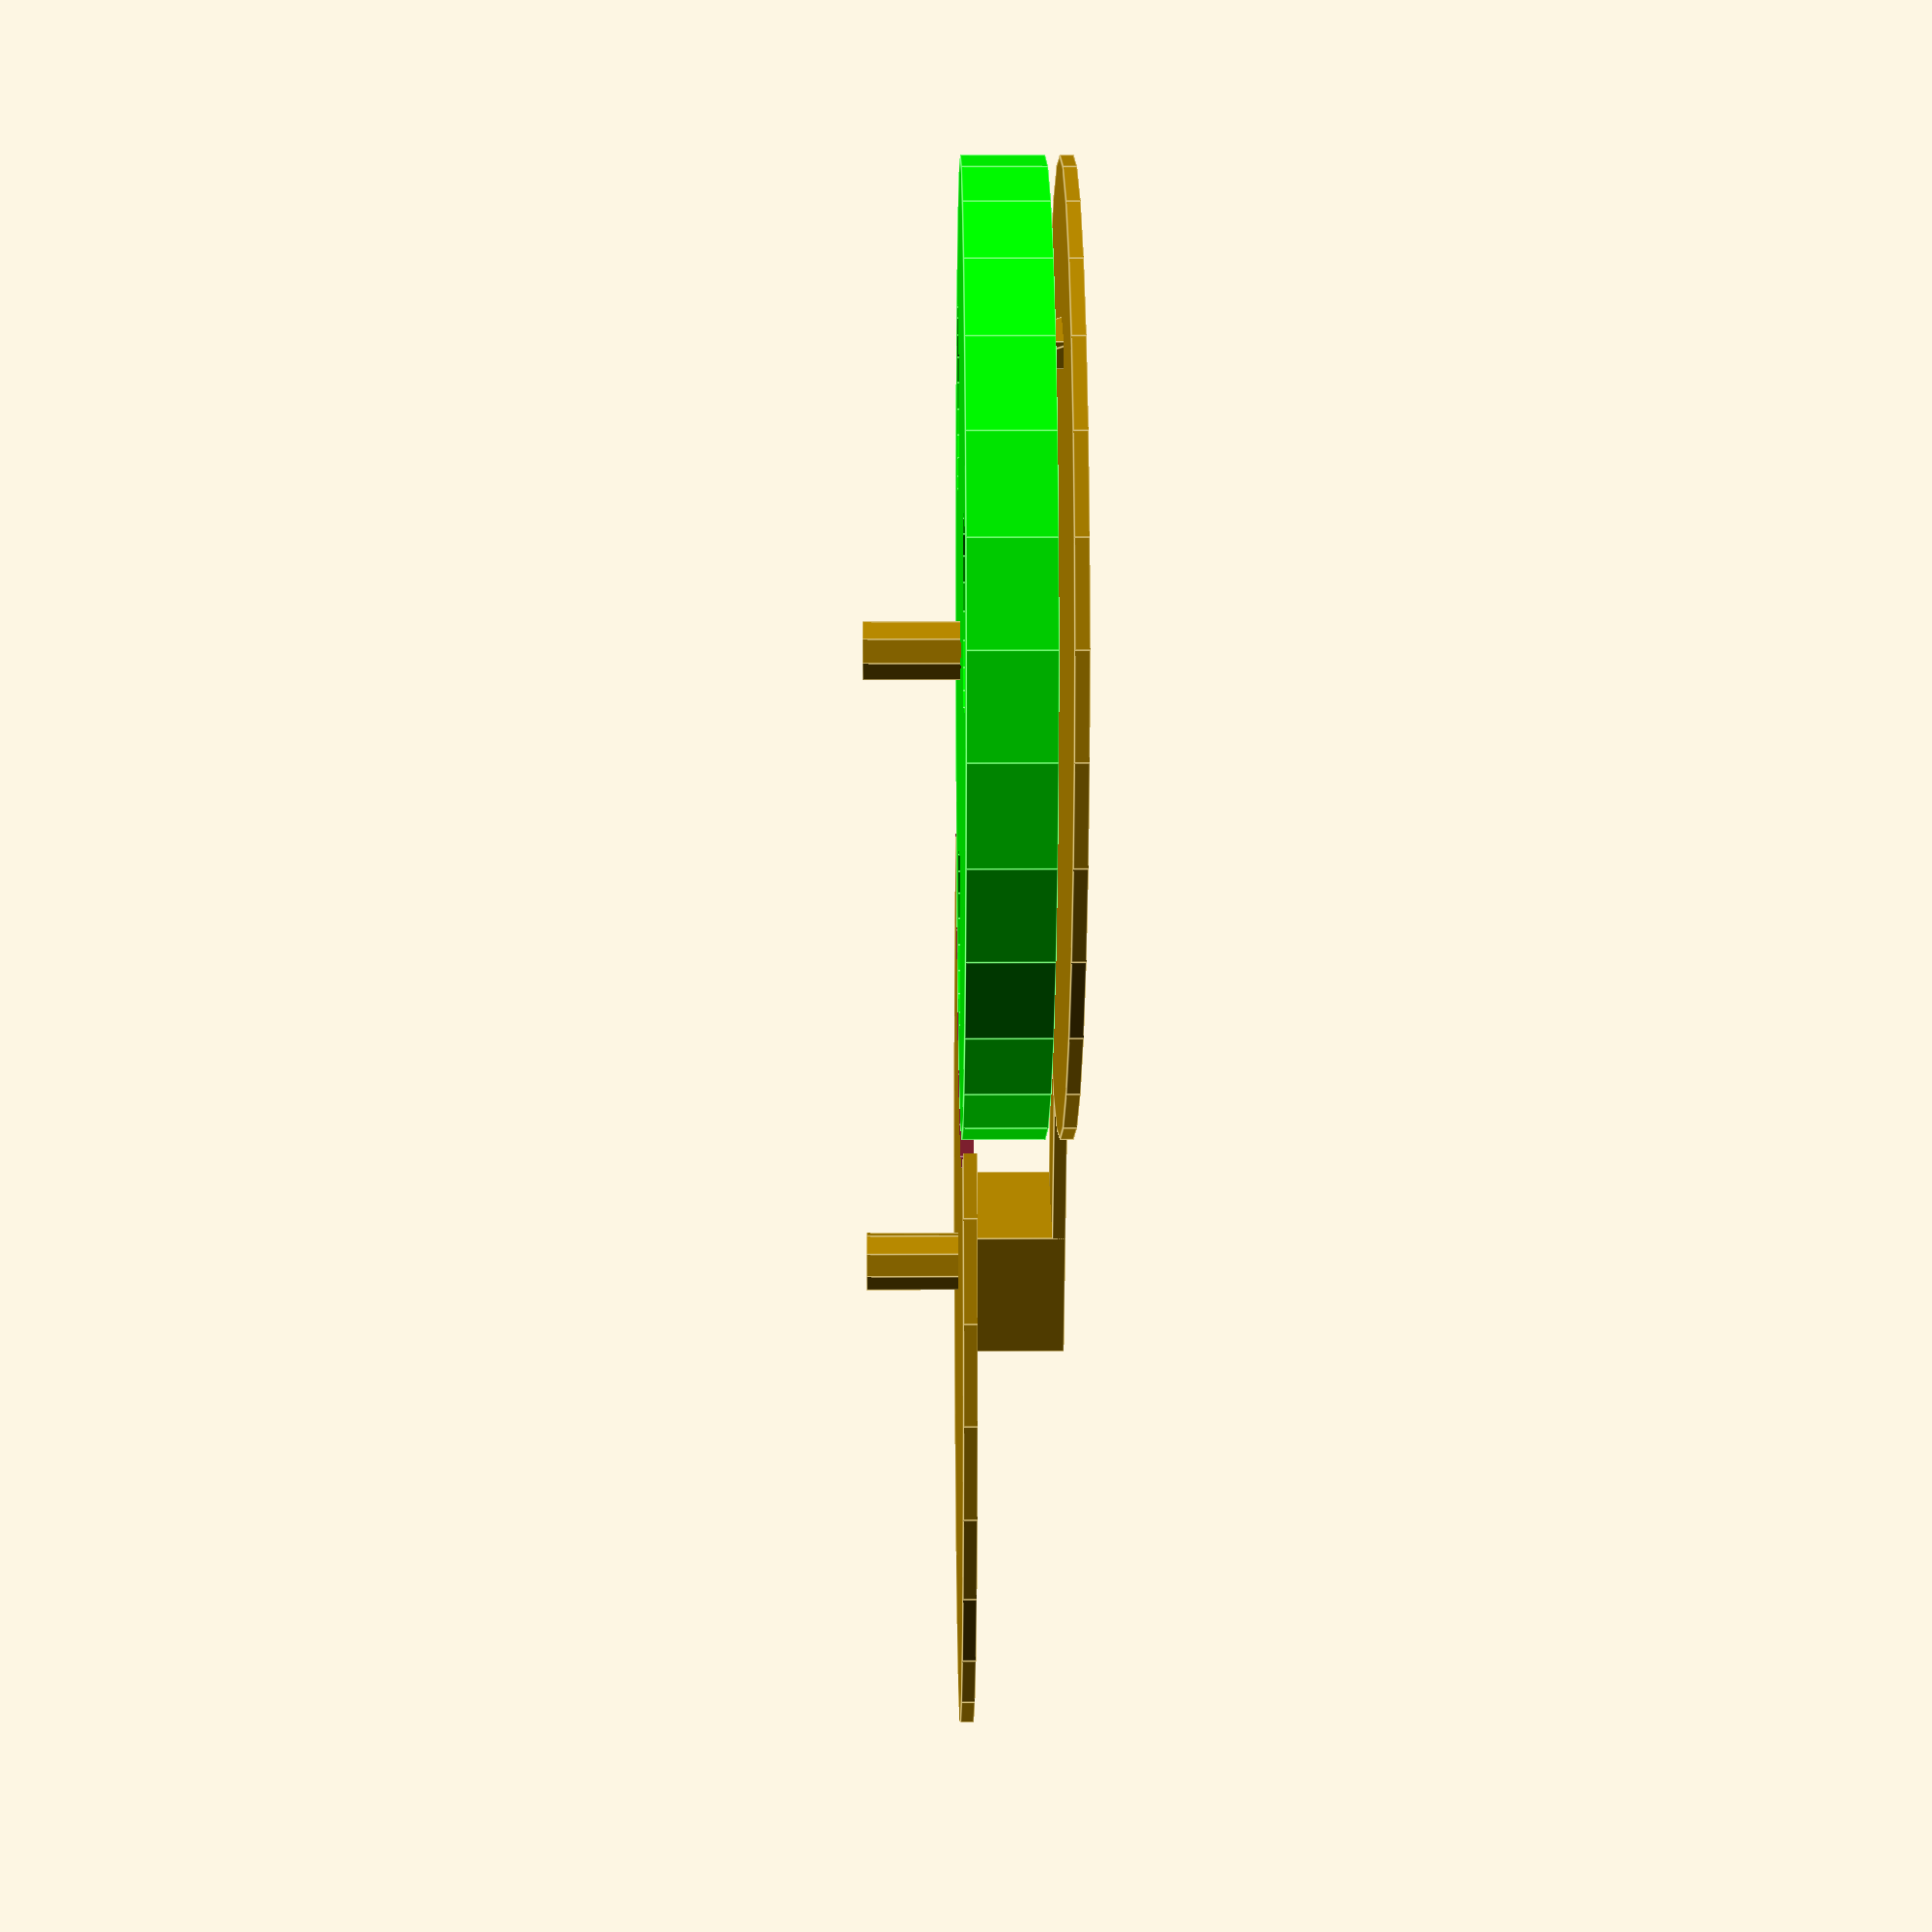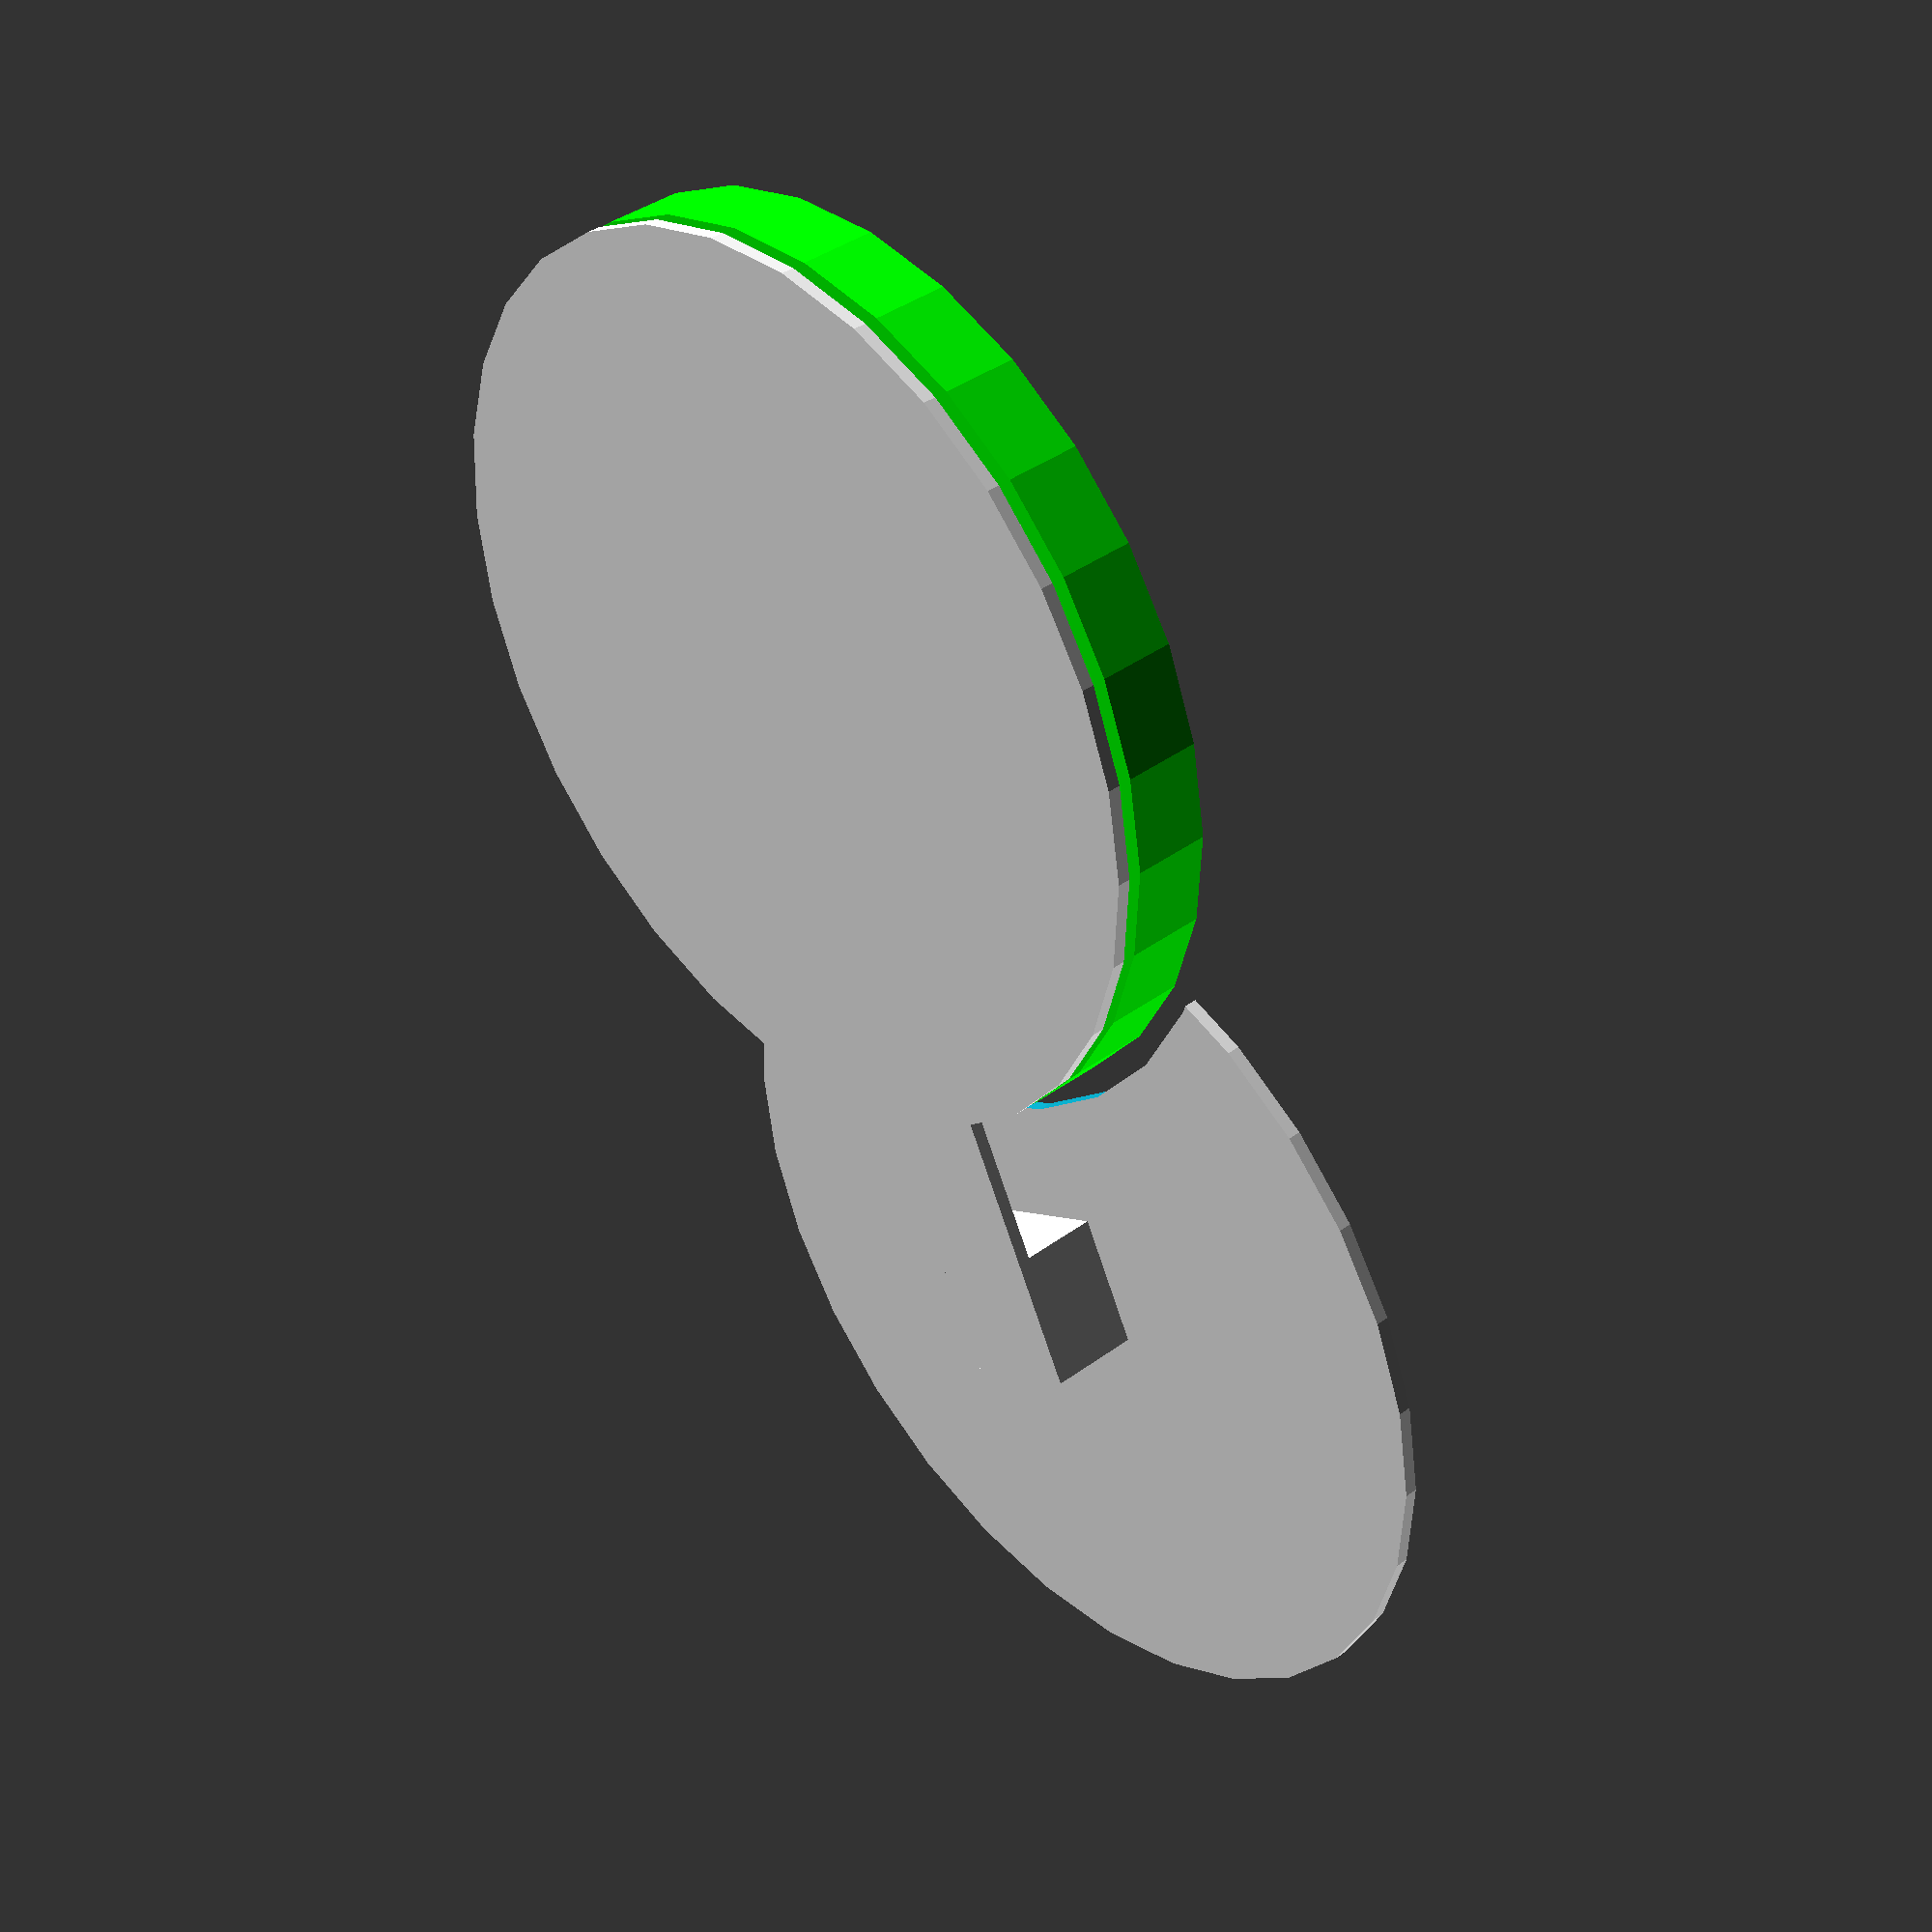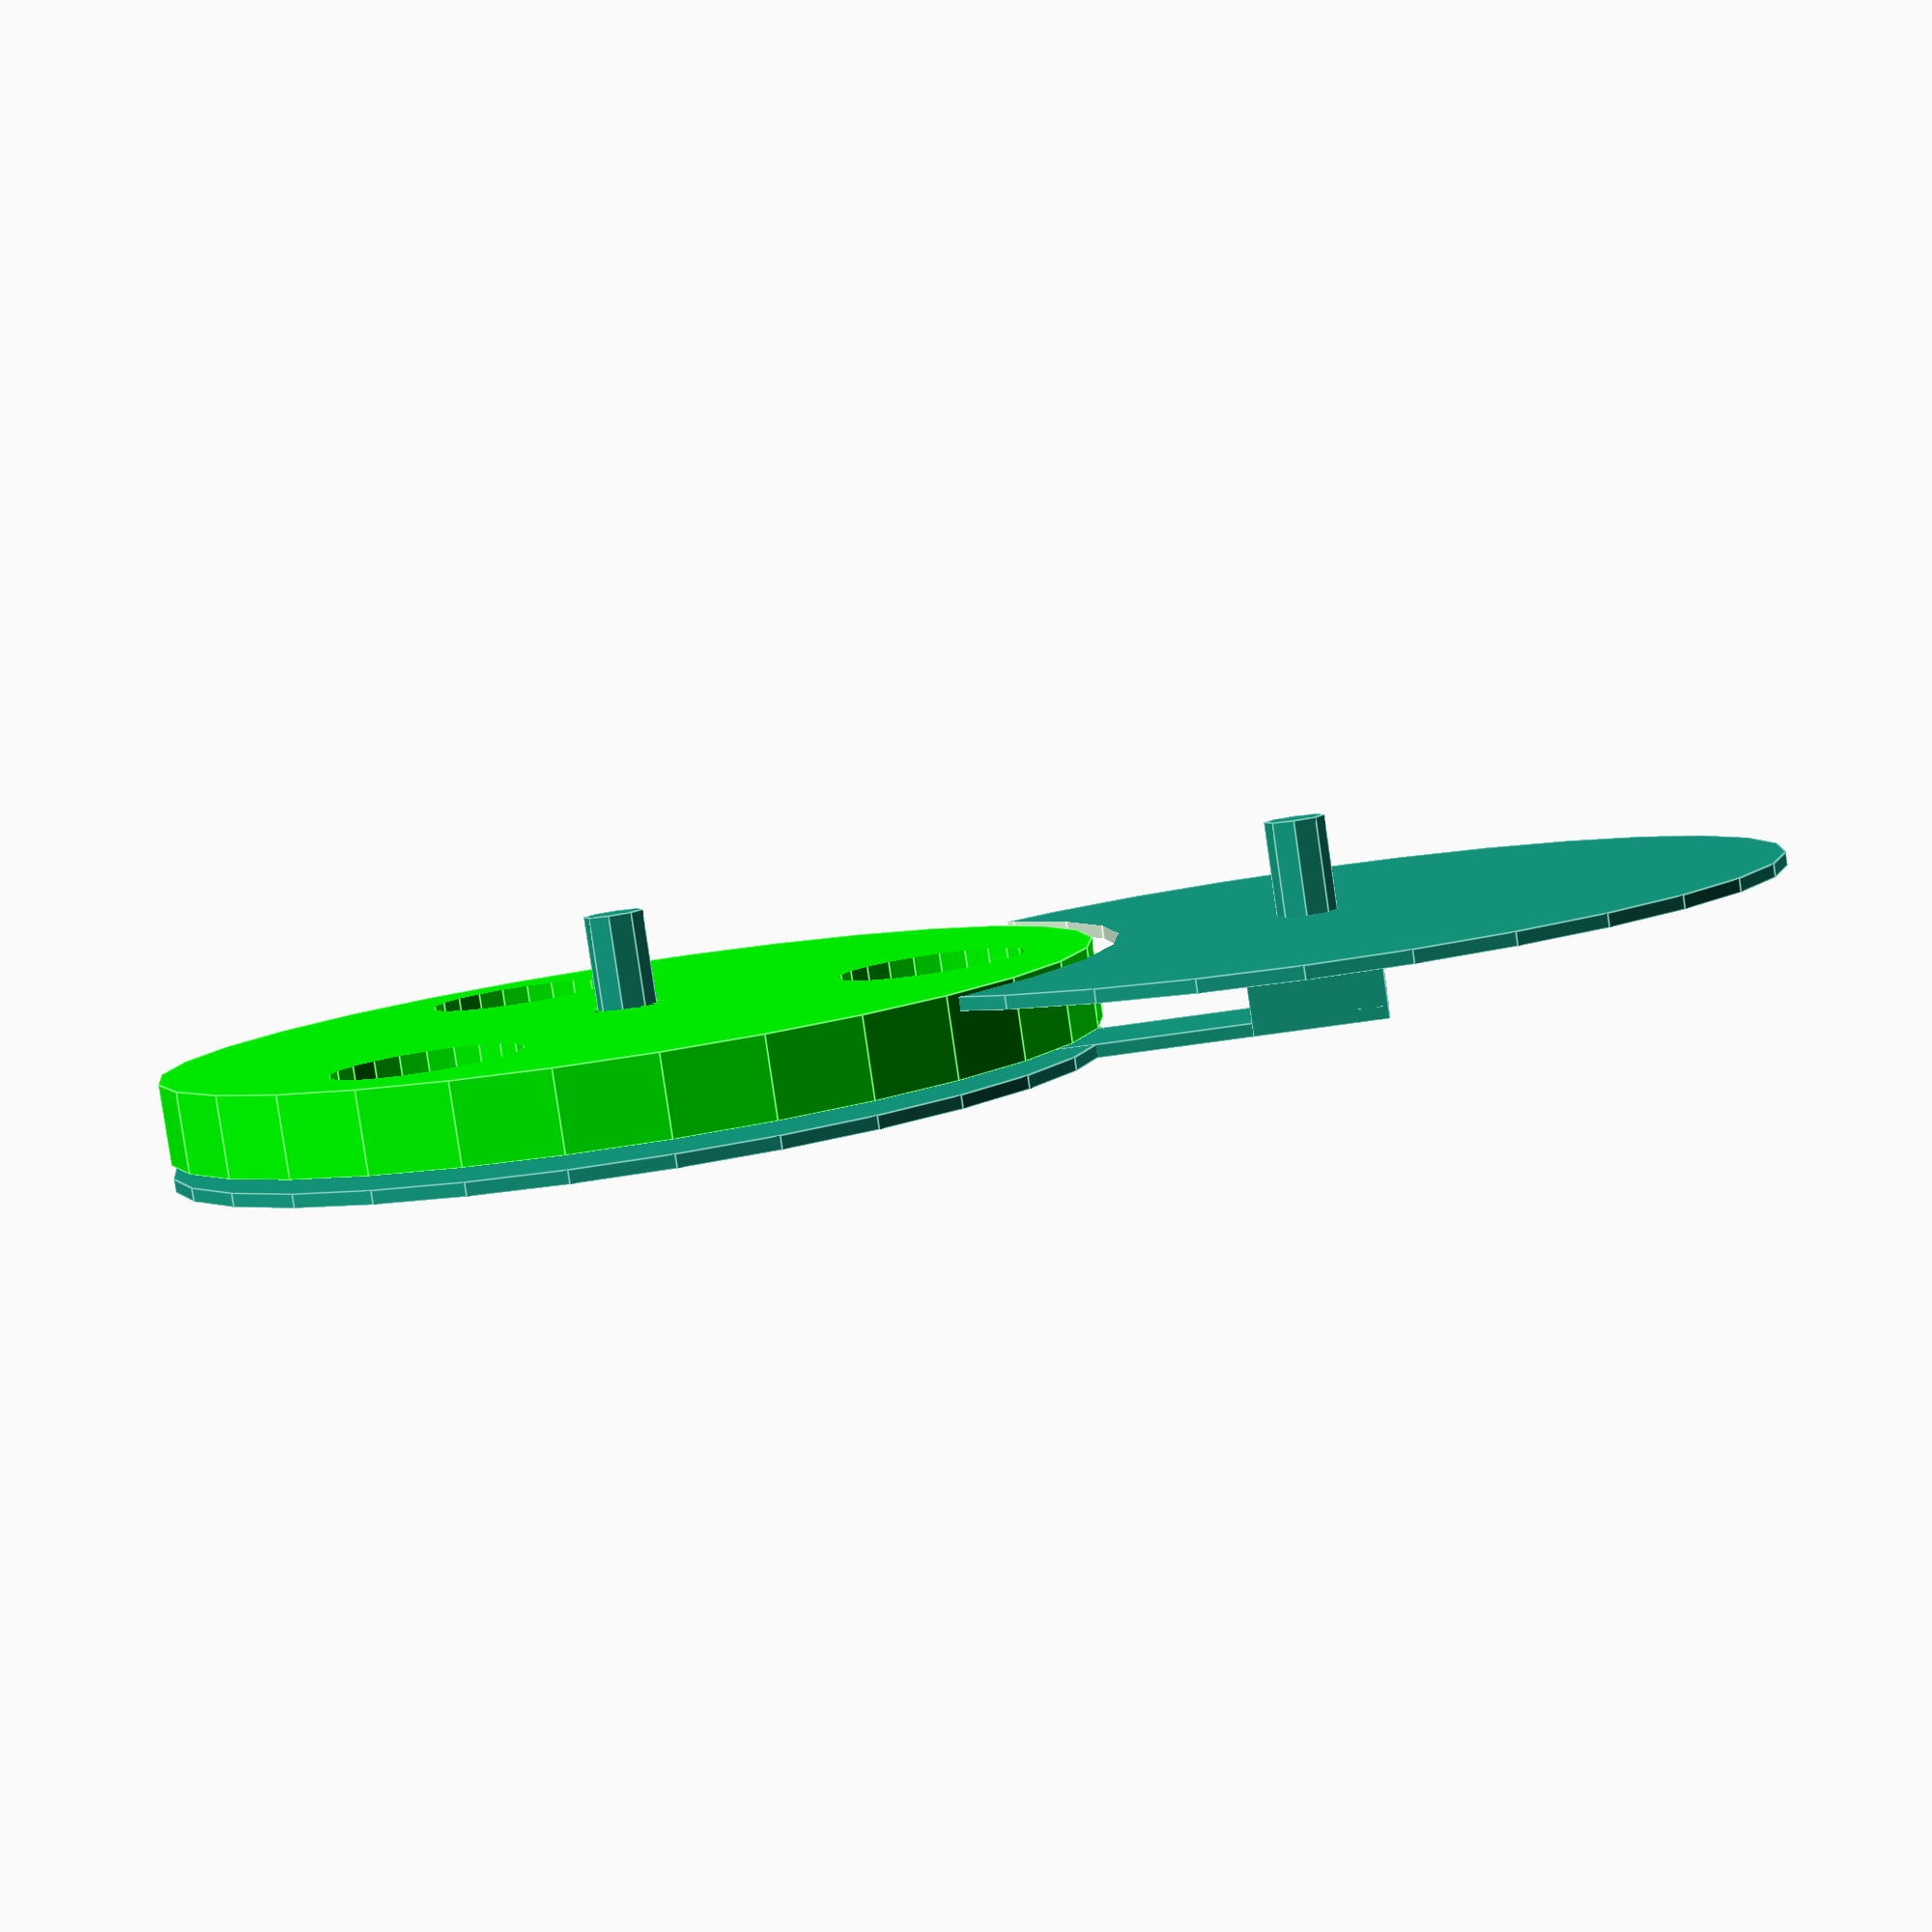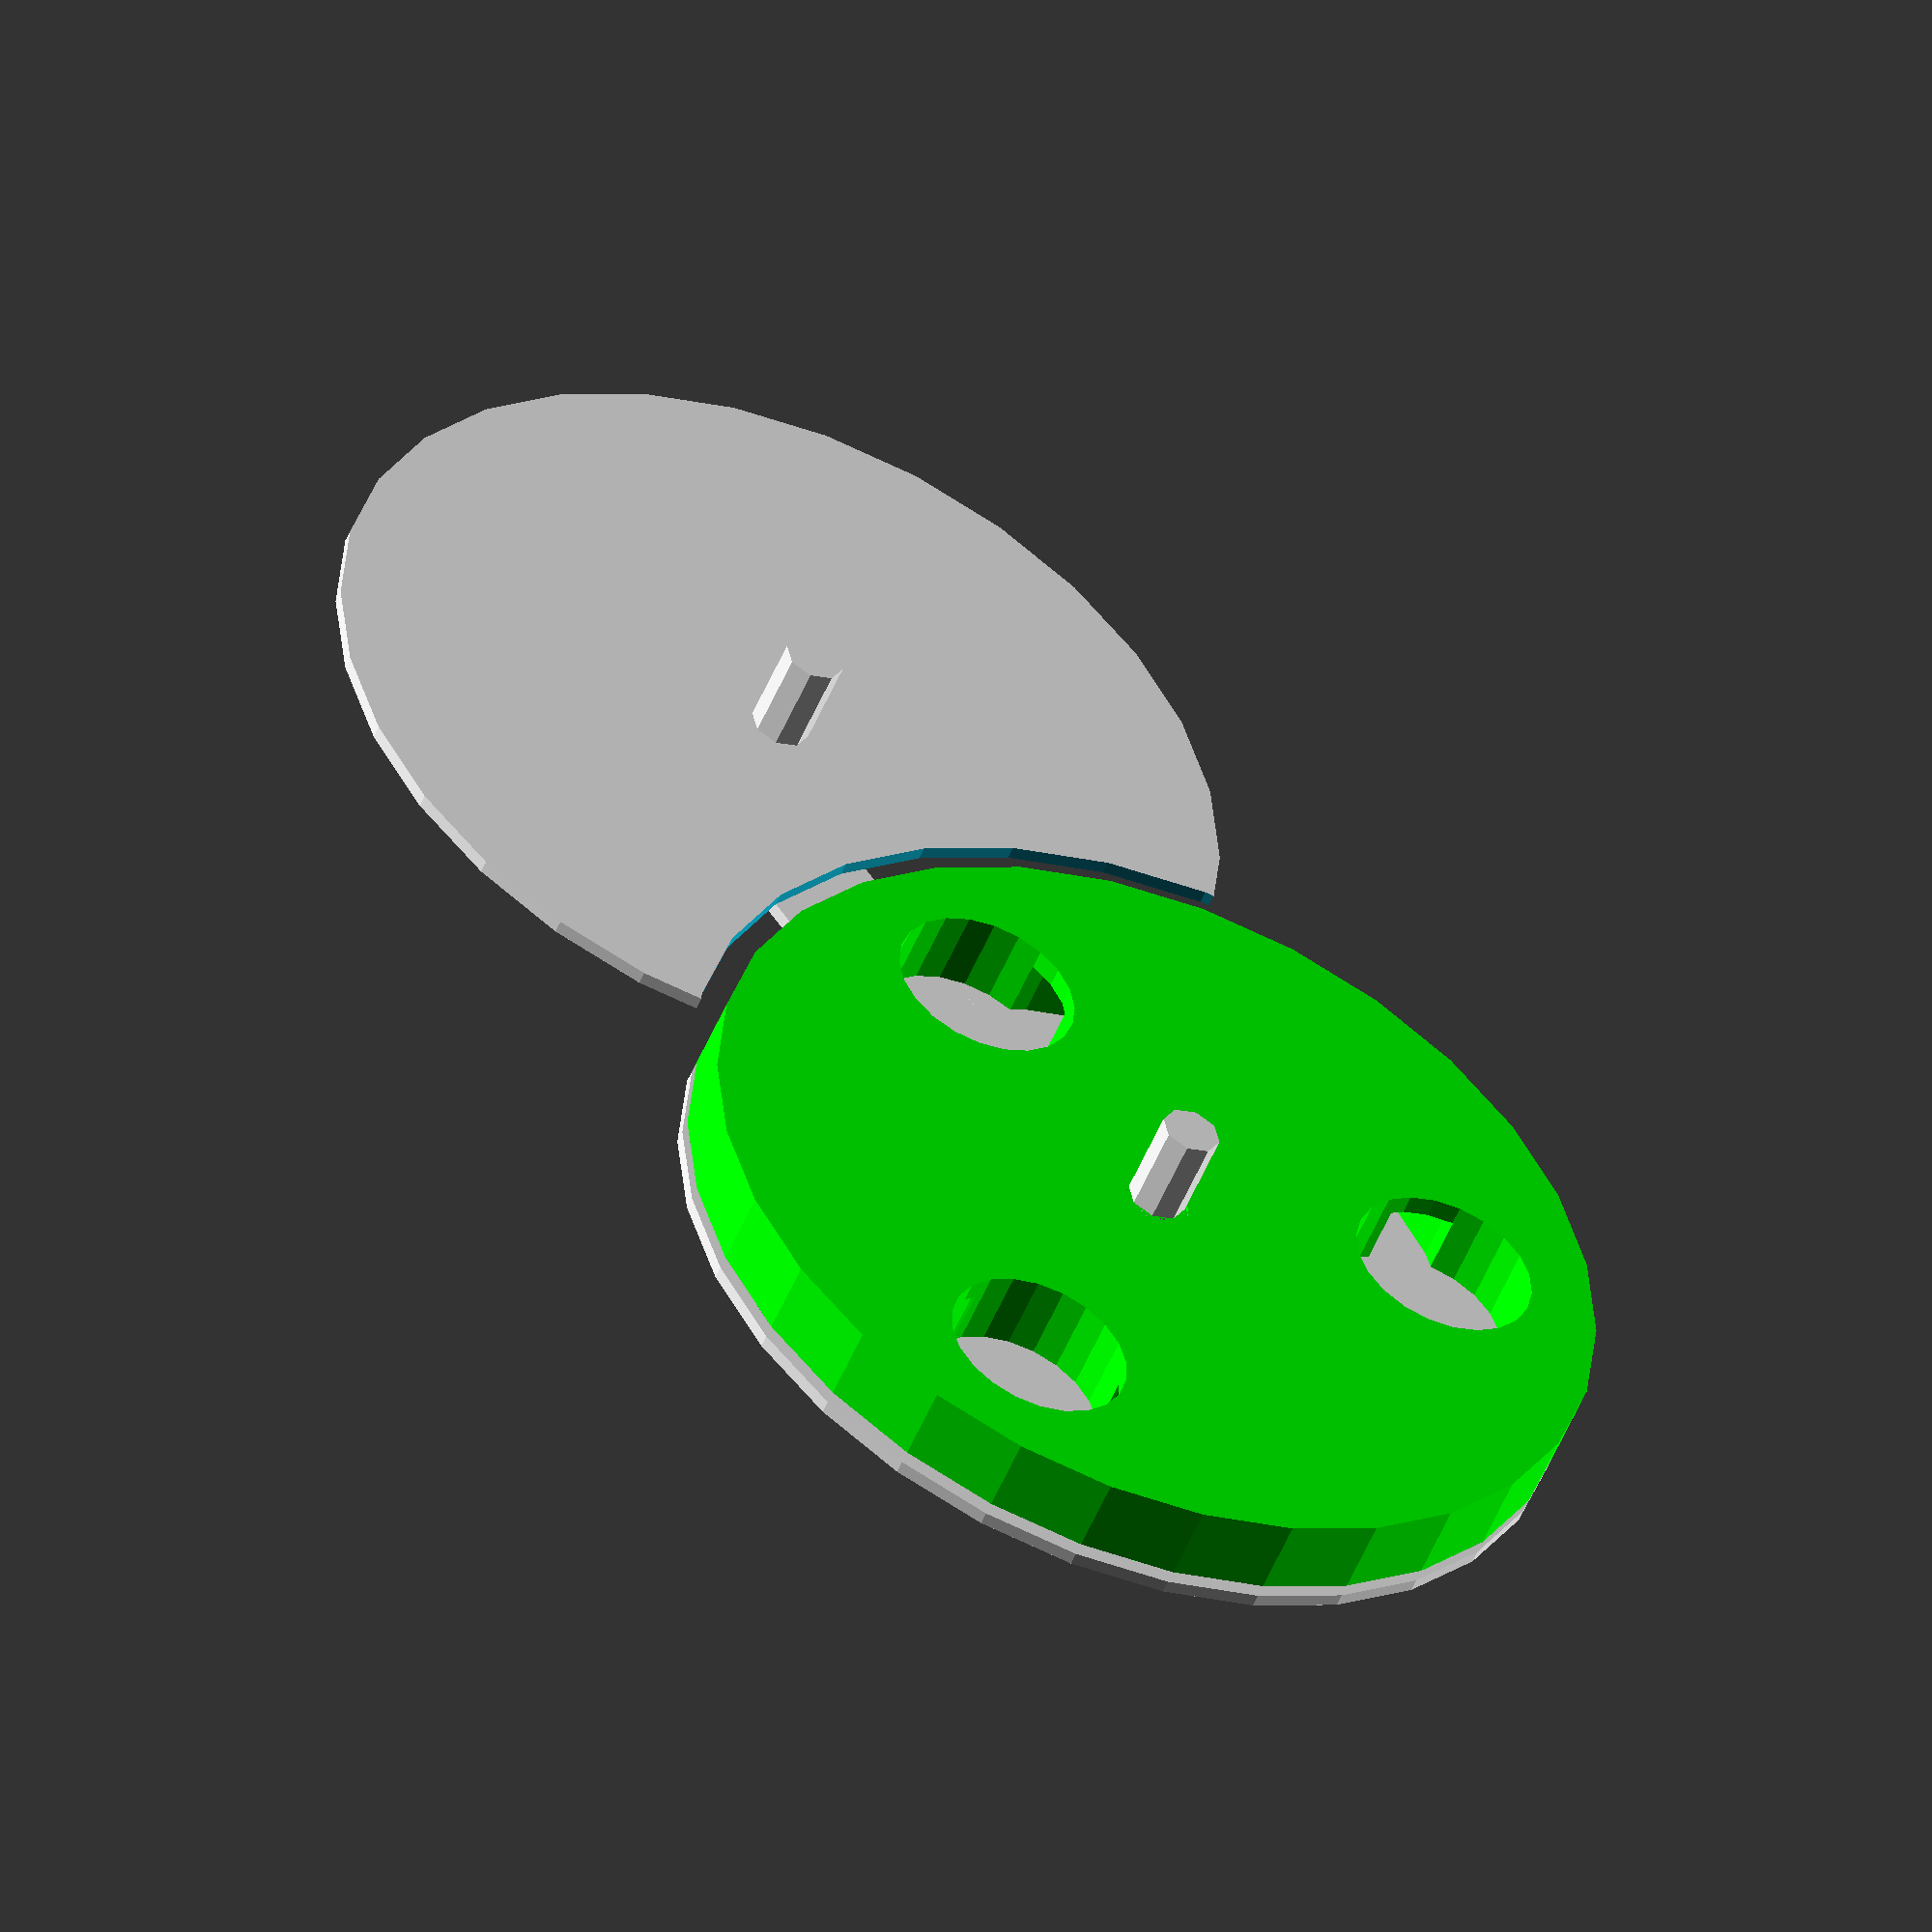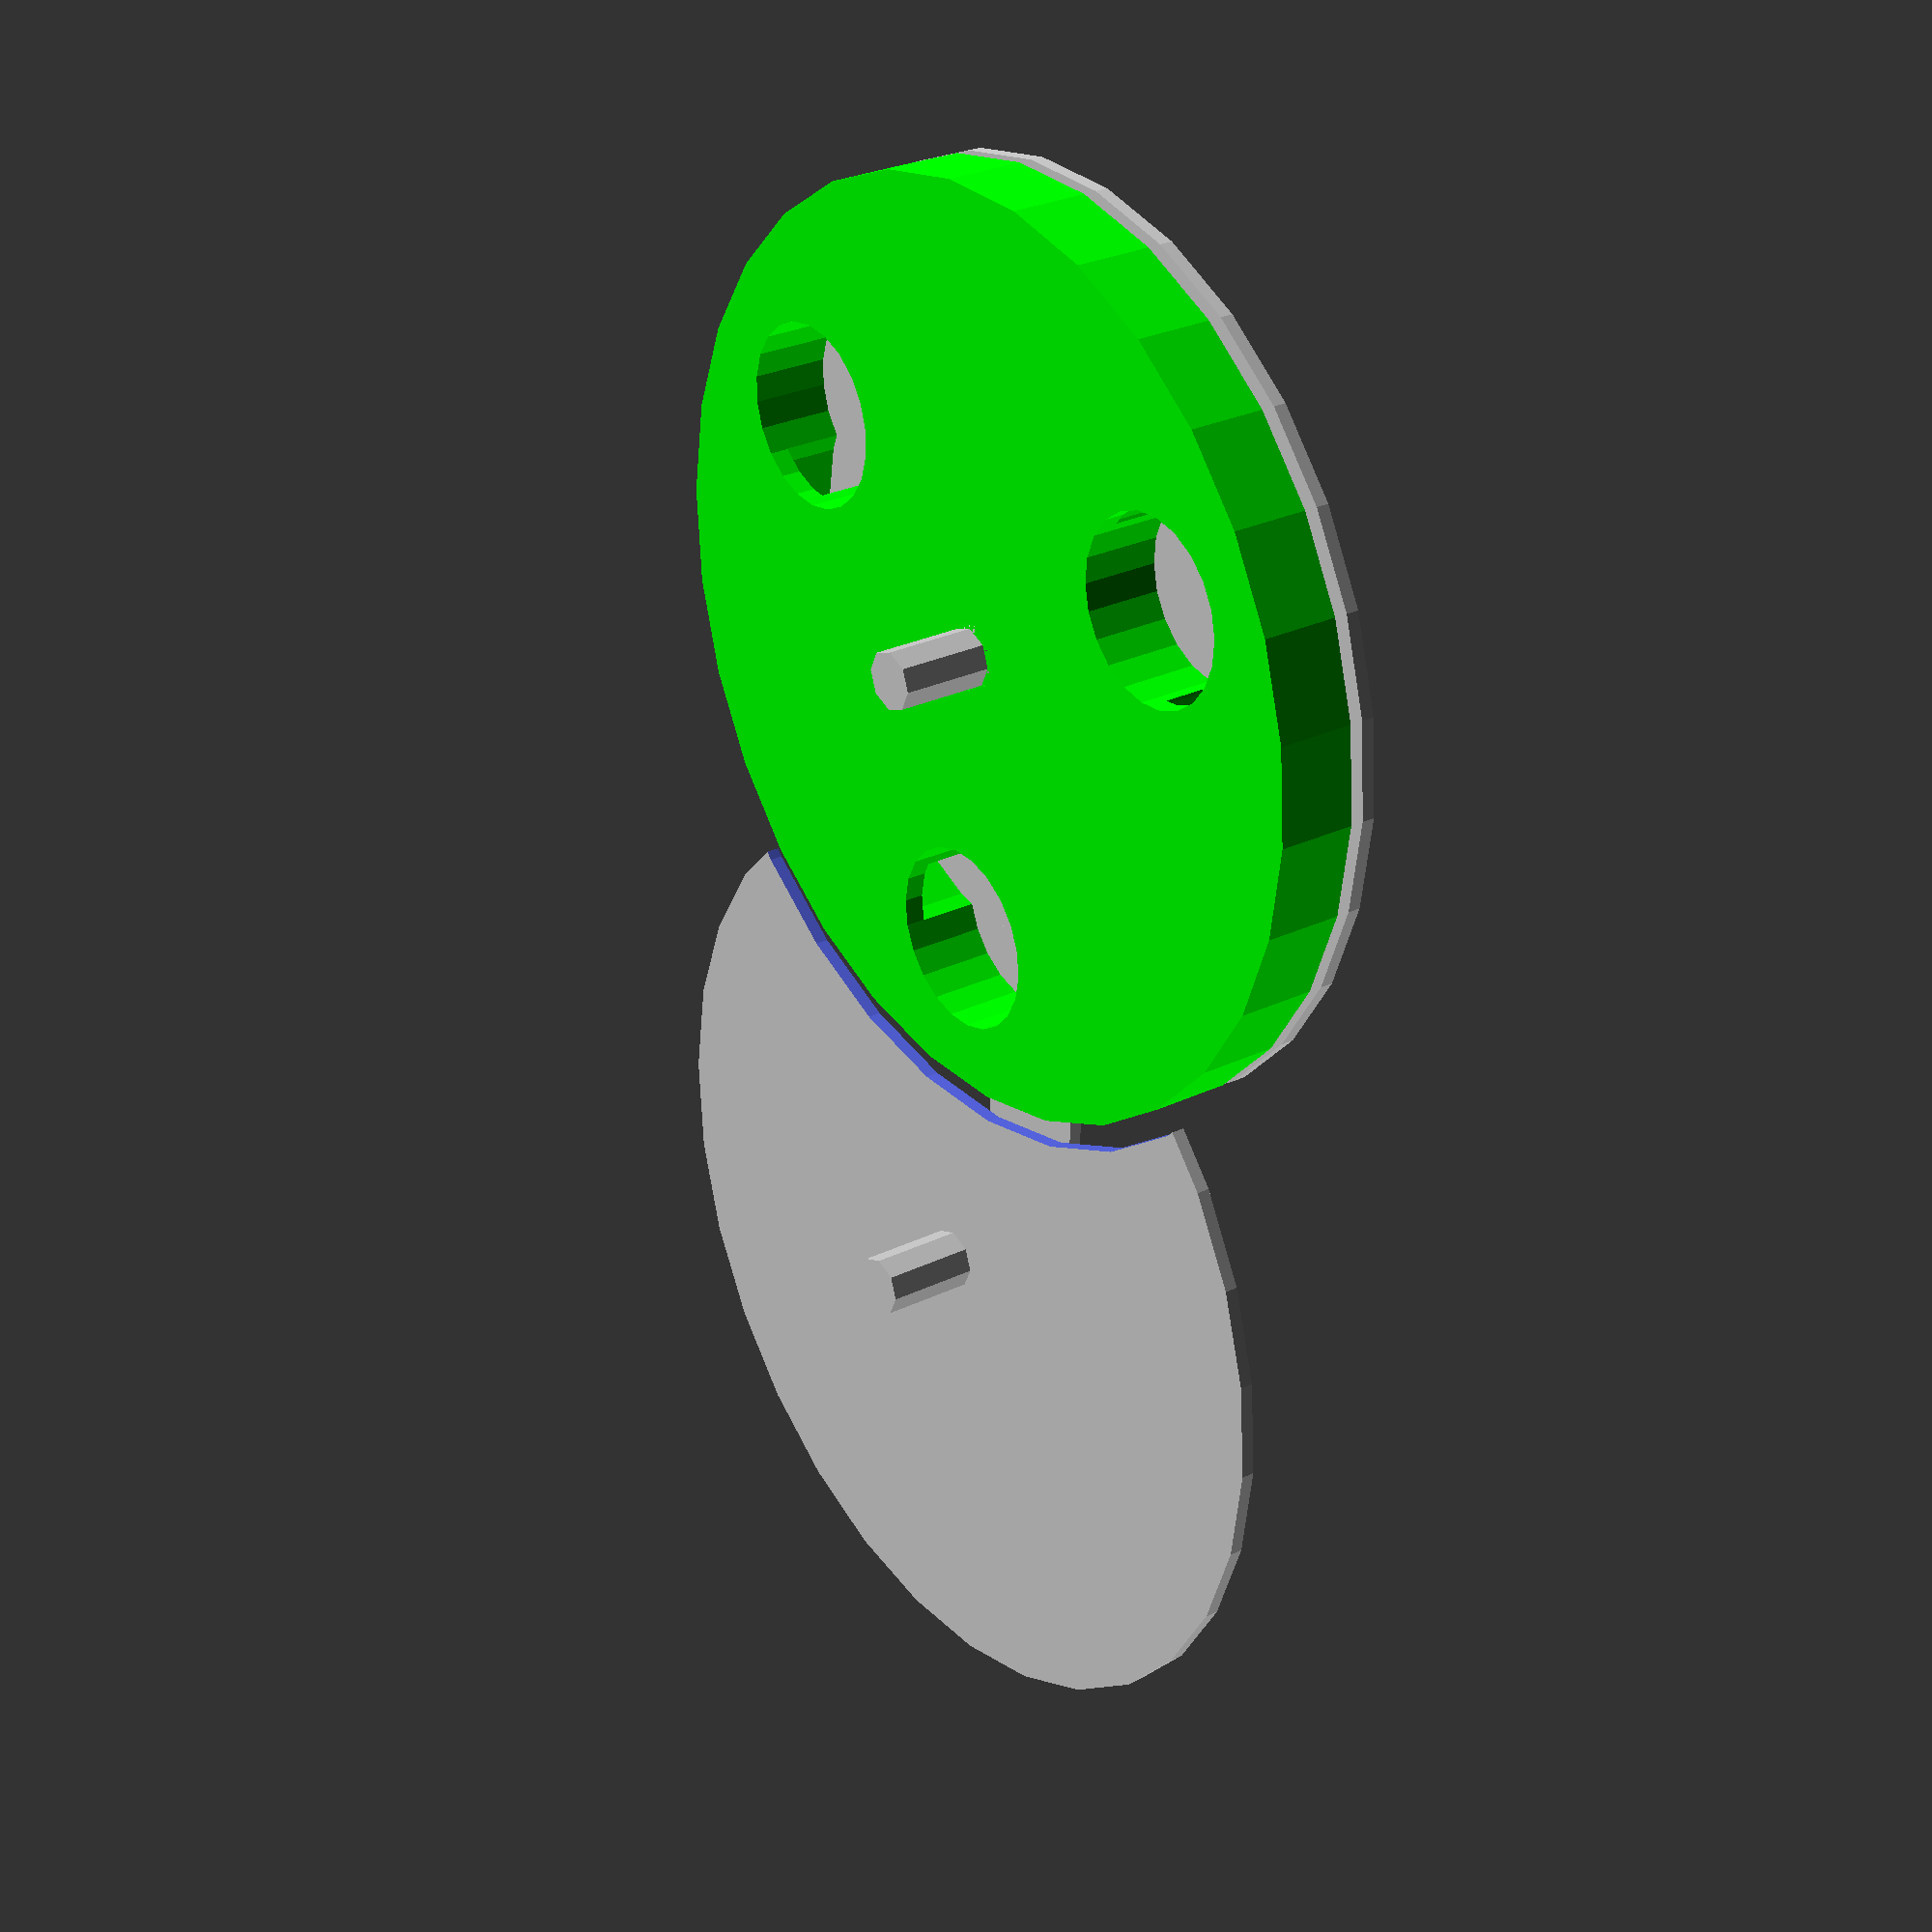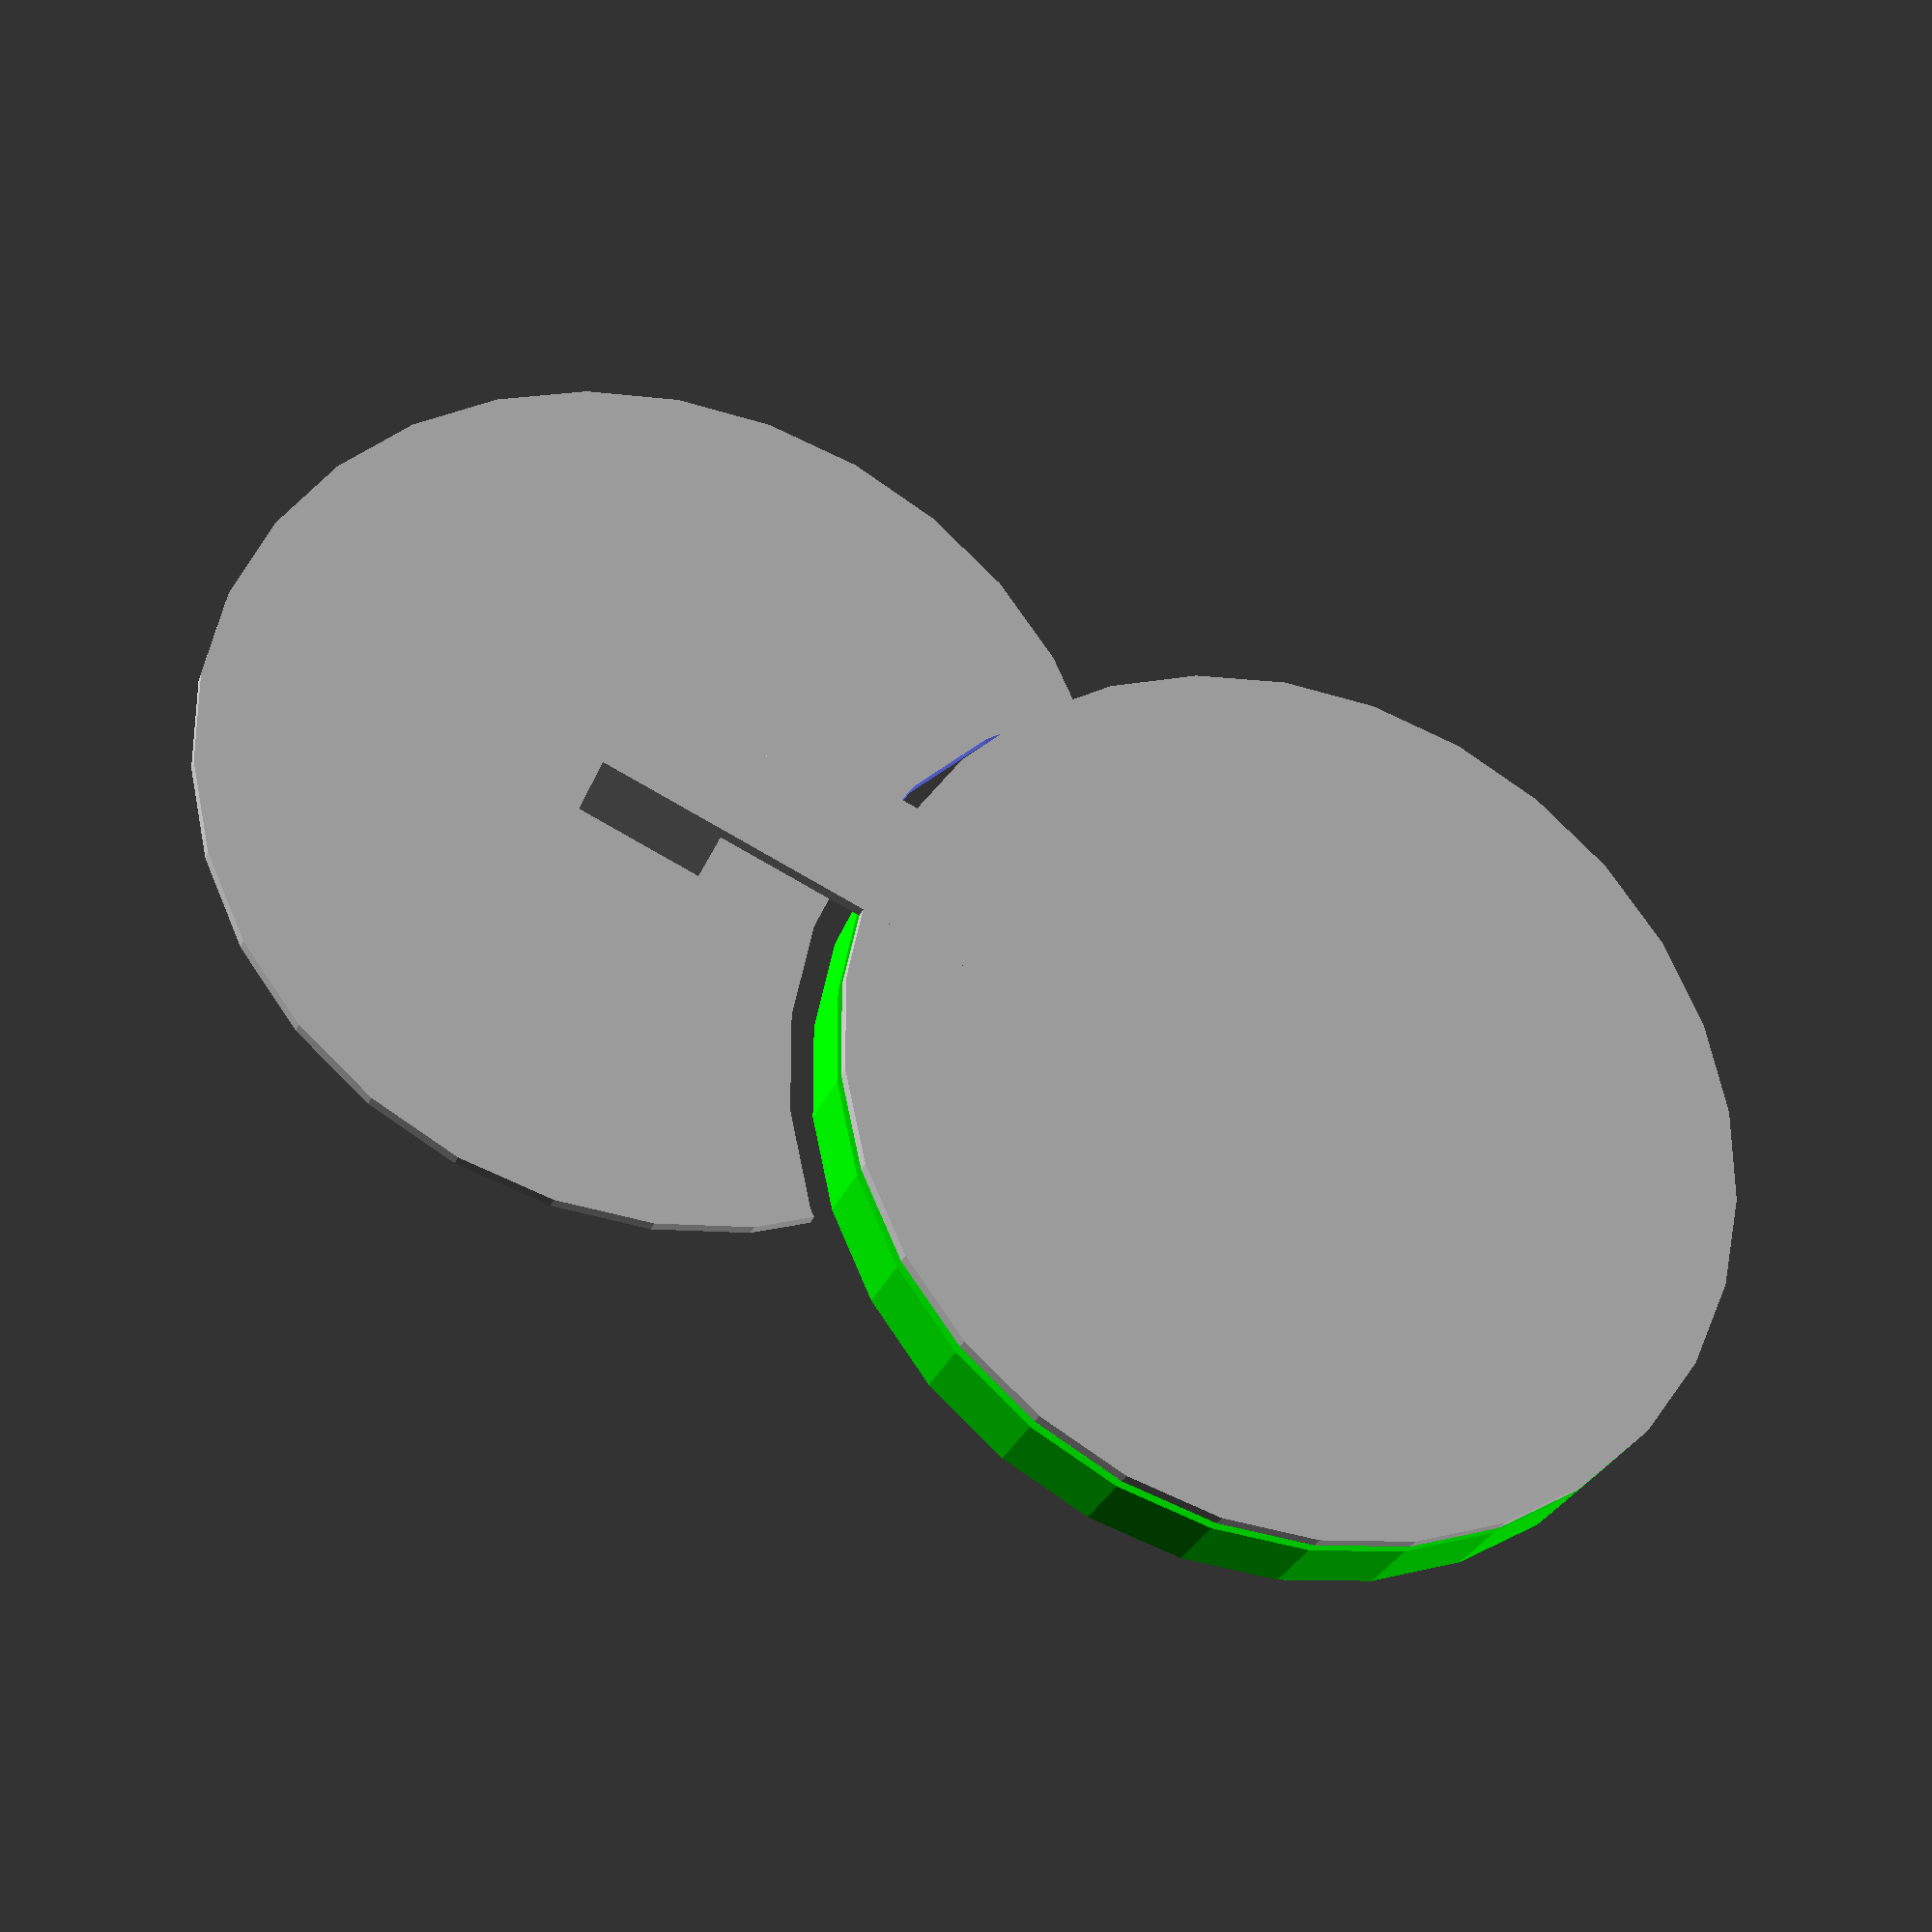
<openscad>
use <MCAD/involute_gears.scad>

bore_diameter = 5.5;
gear_thickness = 6;

// dia = (number_of_teeth + 2) / (180 / 500)
module flat_gear(number_of_teeth, thickness = gear_thickness) {
	gear(
		circular_pitch = 500,
		number_of_teeth = number_of_teeth,
		gear_thickness = thickness,
		rim_thickness = thickness,
		hub_thickness = thickness,
		bore_diameter = bore_diameter
	);
}

module gear_wheel(holes = 9) {
	difference() {
		union() {
			// dia = ?
			color([1, 0, 1])
			flat_gear(
				number_of_teeth = 27
			);
		}
	
		for (i = [0 : 360 / holes : 359]) {
			rotate(a = i)
				translate(v = [0, 28, -1])
				cylinder(h = 11, r = 6);
		}
	}
}

module ring(inner_r, outer_r, h) {
	difference() {
		cylinder(h = h, r = outer_r);
		translate(v = [0, 0, -0.5])
		cylinder(h = h+1, r = inner_r);
	}
}

module inverse_gear_wheel(holes = 3) {
	translate(v = [0, 0, gear_thickness])
	color([0, 1, 0])
	flat_gear(
		number_of_teeth = 9,
		thickness = gear_thickness+1
	);

	color([0, 1, 0])
	difference() {
		cylinder(h = gear_thickness, r = 35);

		cylinder(h = gear_thickness, r = bore_diameter/2);

		translate(v = [0, 0, -0.5])
		ring(inner_r = 21, outer_r = 26, h = gear_thickness-1);

		for (i = [0 : 360 / holes : 359]) {
			rotate(a = i + 180)
				translate(v = [0, 23, -1])
				cylinder(h = 11, r = 7);
		}
	}
}

module gear_wheel_backer() {
	cylinder(h = gear_thickness+2, r = bore_diameter/2-0.5);
	difference() {
		cylinder(h = 1, r = 35);
		translate(v = [0, 51, -0.5])
		cylinder(h = 2, r = 37);
	}
}

module wedge(height, width, length) {
	polyhedron(
		points = [
			[0, 0, 0],
			[length, 0, height],
			[length, 0, 0],

			[0, width, 0],
			[length, width, height],
			[length, width, 0],
		],
		faces = [
			[0, 1, 2],
			[5, 4, 3],
			[1, 4, 5, 2],
			[4, 1, 0, 3],
			[0, 2, 5, 3],
		]
	);
}

module inverse_gear_wheel_backer() {
	cylinder(h = 1, r = 35);

	cylinder(h = (gear_thickness*2)+3, r = bore_diameter/2-0.5);

	translate(v = [-3, 22.5, 0])
	wedge(
		height = gear_thickness,
		width = 2,
		length = 6
	);

	translate(v = [-5, -56, 0])
	cube(size = [10, 30, 1]);

	translate(v = [-5, -56, 0])
	cube(size = [10, 10, gear_thickness+1]);
}


rotate(a = $t * 40, v = [0, 0, 1])
gear_wheel();

translate(v = [0, 0, -2])
gear_wheel_backer();

translate(v = [0, 51, -gear_thickness-1])
rotate(a = ($t * -40 * 3), v = [0, 0, 1])
inverse_gear_wheel();

translate(v = [0, 51, -gear_thickness-3])
inverse_gear_wheel_backer();
</openscad>
<views>
elev=169.4 azim=197.1 roll=90.7 proj=p view=edges
elev=141.3 azim=207.3 roll=312.8 proj=p view=solid
elev=84.2 azim=274.4 roll=8.3 proj=p view=edges
elev=229.9 azim=324.0 roll=201.6 proj=o view=wireframe
elev=152.3 azim=182.3 roll=126.5 proj=p view=wireframe
elev=208.3 azim=66.2 roll=18.3 proj=p view=wireframe
</views>
